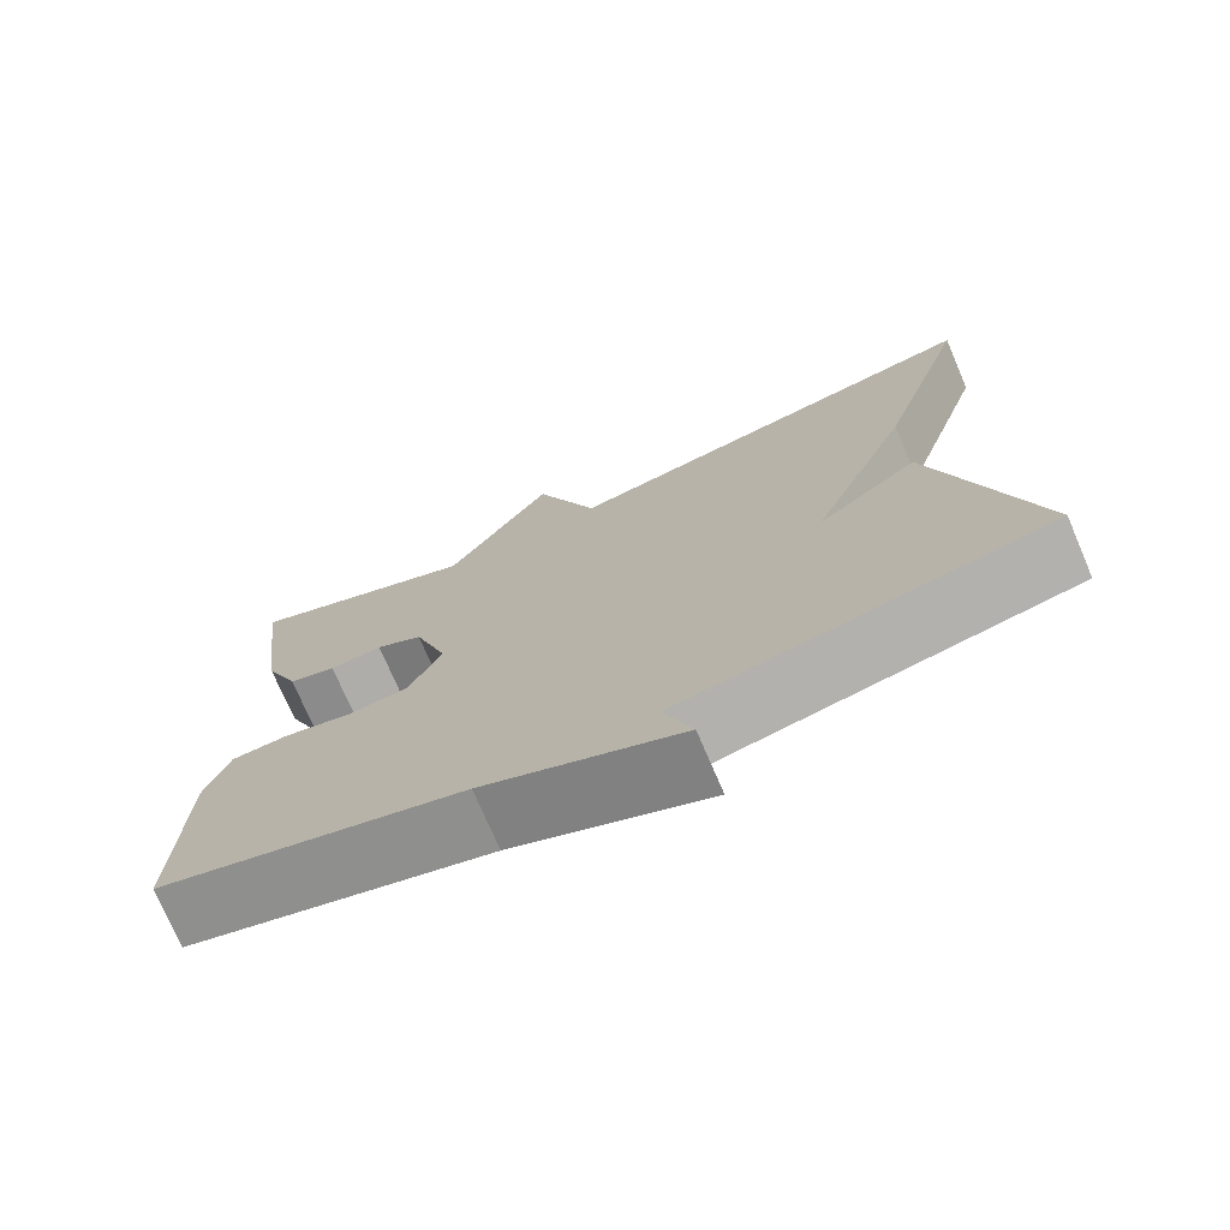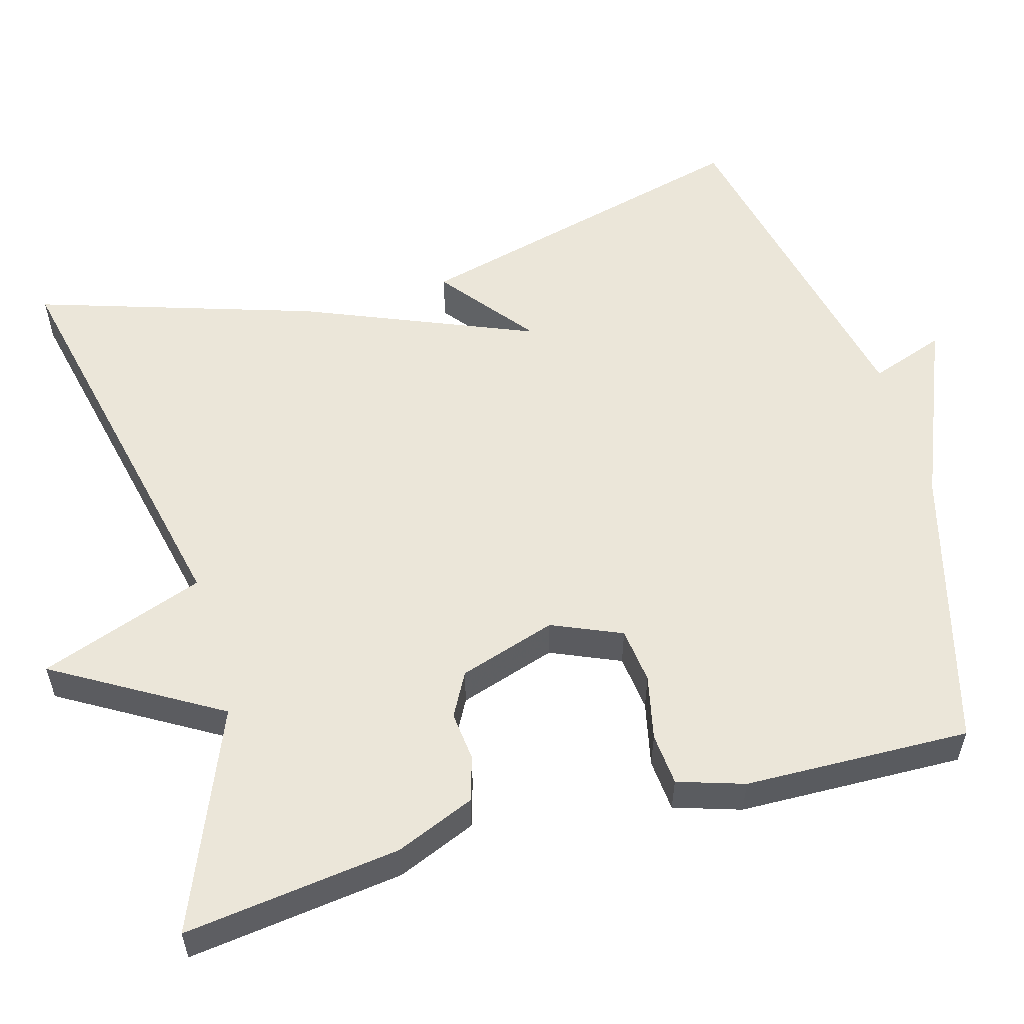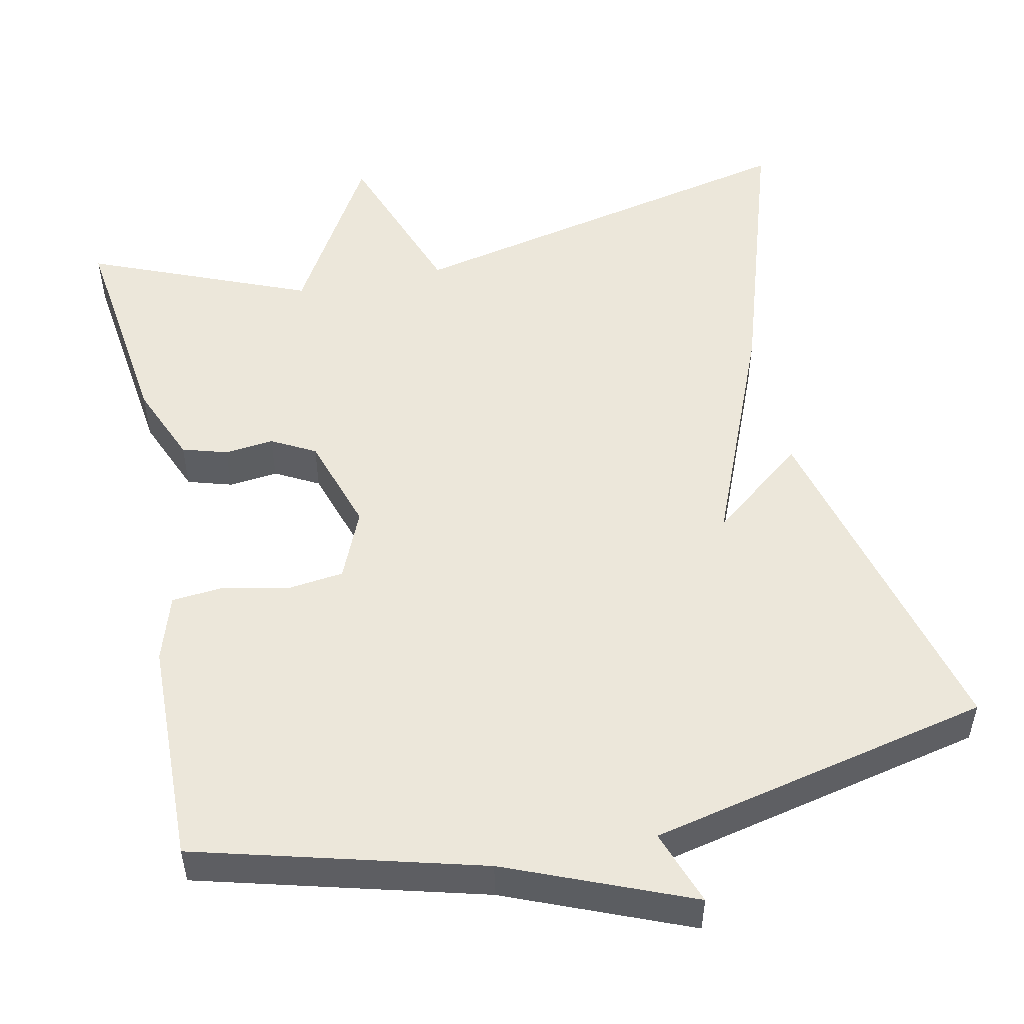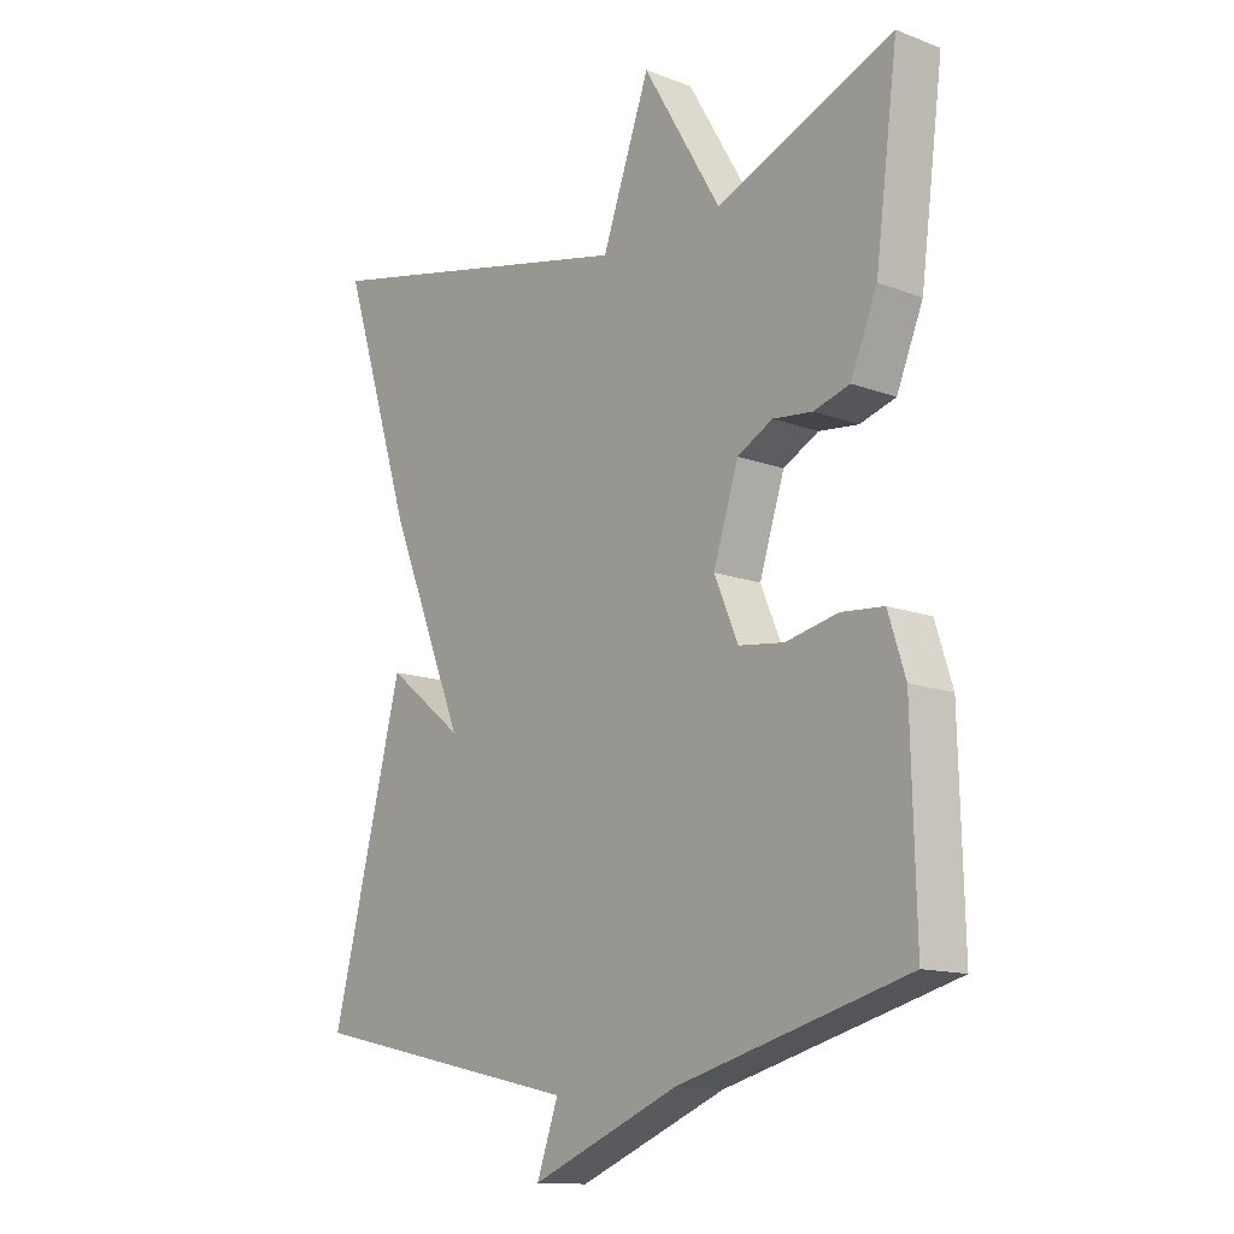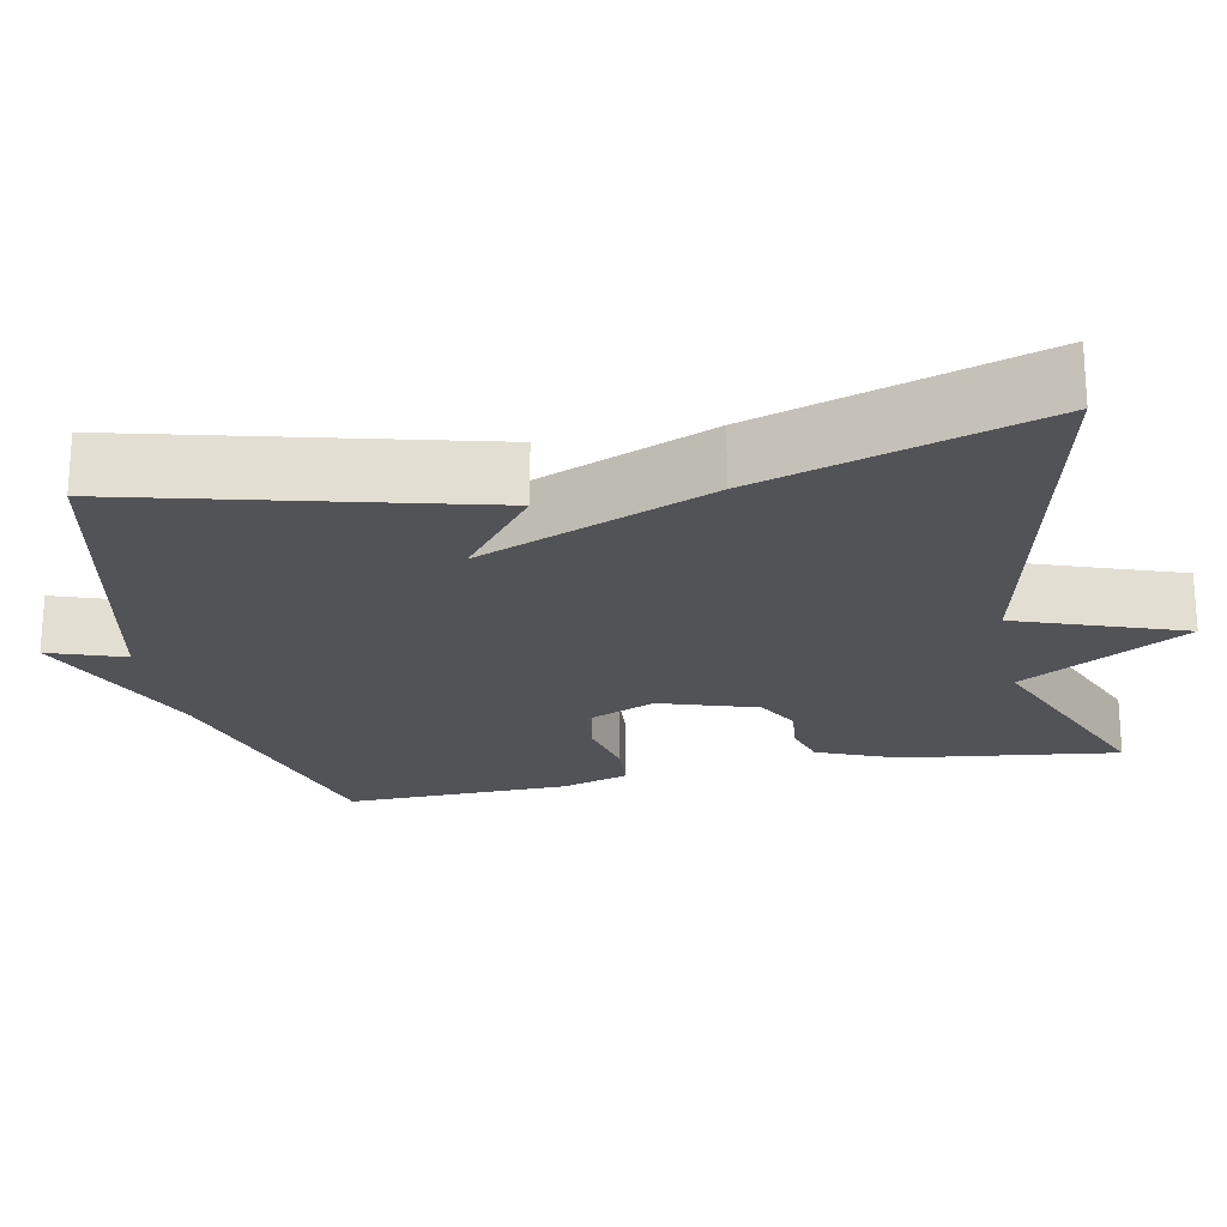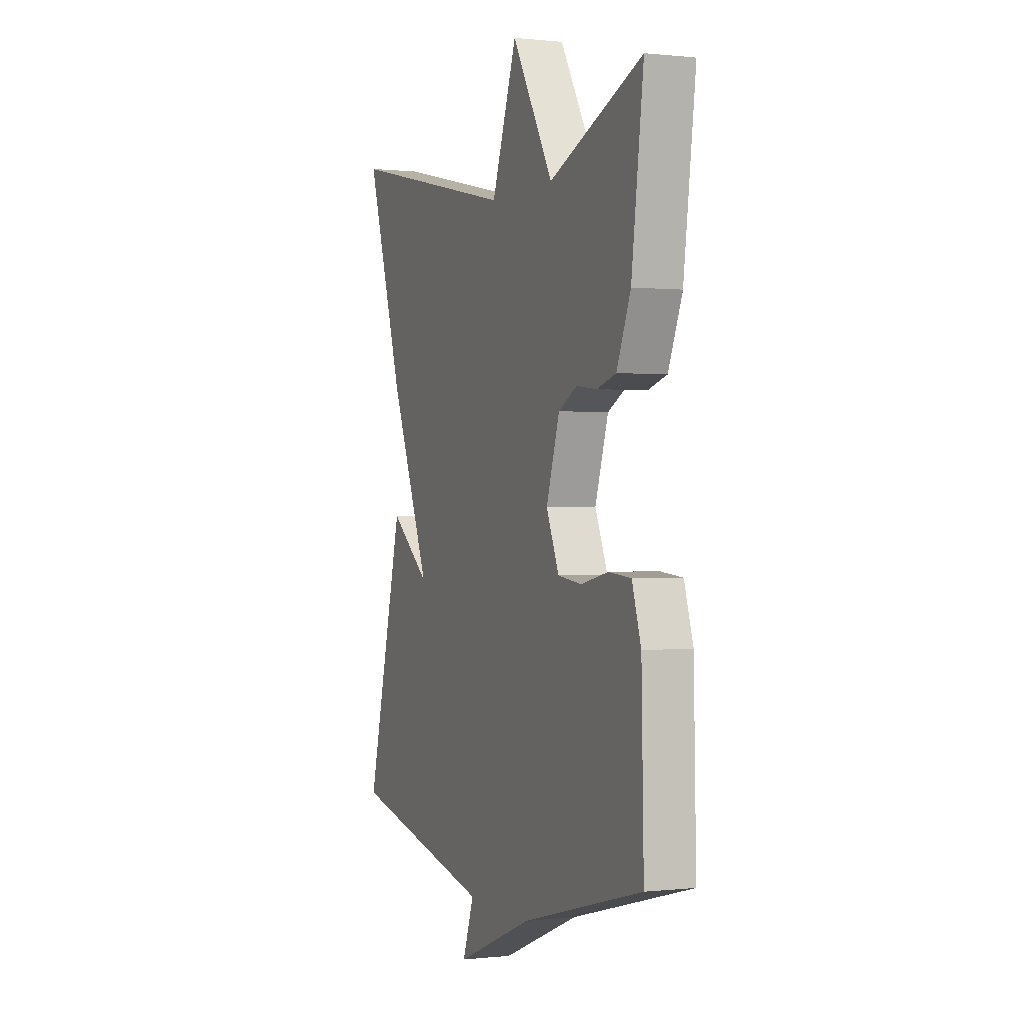
<metadata>
{"format":"obj","ext":"obj","renderer":"f3d","projection":"perspective","resolution":1024,"background":"white","views":[{"elev":-74.3,"azim":-156.8,"up":"+Z"},{"elev":55.8,"azim":74.3,"up":"+Y"},{"elev":51.7,"azim":168.1,"up":"+Y"},{"elev":-13.4,"azim":49.6,"up":"+Z"},{"elev":-21.8,"azim":-78.6,"up":"+Y"},{"elev":0.2,"azim":67.7,"up":"+Z"}]}
</metadata>
<code>
v -0.5 0.07 -0.5
v -0.387 0.07 -0.056
v -0.266 0.07 -0.151
v -0.387 0.07 0.144
v -0.5 0.07 0.5
v 0.019 0.07 0.385
v 0.095 0.07 0.596
v 0.219 0.07 0.385
v 0.5 0.07 0.5
v 0.464 0.07 0.224
v 0.422 0.07 0.123
v 0.365 0.07 0.106
v 0.302 0.07 0.113
v 0.246 0.07 0.083
v 0.206 0.07 -0.041
v 0.244 0.07 -0.13
v 0.316 0.07 -0.139
v 0.399 0.07 -0.121
v 0.466 0.07 -0.127
v 0.493 0.07 -0.212
v 0.5 0.07 -0.5
v 0.137 0.07 -0.597
v -0.097 0.07 -0.693
v -0.063 0.07 -0.597
v -0.5 0 -0.5
v -0.387 0 -0.056
v -0.266 0 -0.151
v -0.387 0 0.144
v -0.5 0 0.5
v 0.019 0 0.385
v 0.095 0 0.596
v 0.219 0 0.385
v 0.5 0 0.5
v 0.464 0 0.224
v 0.422 0 0.123
v 0.365 0 0.106
v 0.302 0 0.113
v 0.246 0 0.083
v 0.206 0 -0.041
v 0.244 0 -0.13
v 0.316 0 -0.139
v 0.399 0 -0.121
v 0.466 0 -0.127
v 0.493 0 -0.212
v 0.5 0 -0.5
v 0.137 0 -0.597
v -0.097 0 -0.693
v -0.063 0 -0.597
f 22 23 24
f 22 24 1
f 21 22 1
f 20 21 1
f 19 20 1
f 18 19 1
f 17 18 1
f 16 17 1
f 15 16 1
f 14 15 1
f 11 12 13
f 10 11 13
f 9 10 13
f 8 9 13
f 8 13 14
f 7 8 14
f 6 7 14
f 5 6 14
f 4 5 14
f 3 4 14
f 1 2 3
f 1 3 14
f 48 47 46
f 25 48 46
f 25 46 45
f 25 45 44
f 25 44 43
f 25 43 42
f 25 42 41
f 25 41 40
f 25 40 39
f 25 39 38
f 37 36 35
f 37 35 34
f 37 34 33
f 37 33 32
f 38 37 32
f 38 32 31
f 38 31 30
f 38 30 29
f 38 29 28
f 38 28 27
f 27 26 25
f 38 27 25
f 1 25 26 2
f 2 26 27 3
f 3 27 28 4
f 4 28 29 5
f 5 29 30 6
f 6 30 31 7
f 7 31 32 8
f 8 32 33 9
f 9 33 34 10
f 10 34 35 11
f 11 35 36 12
f 12 36 37 13
f 13 37 38 14
f 14 38 39 15
f 15 39 40 16
f 16 40 41 17
f 17 41 42 18
f 18 42 43 19
f 19 43 44 20
f 20 44 45 21
f 21 45 46 22
f 22 46 47 23
f 23 47 48 24
f 24 48 25 1

</code>
